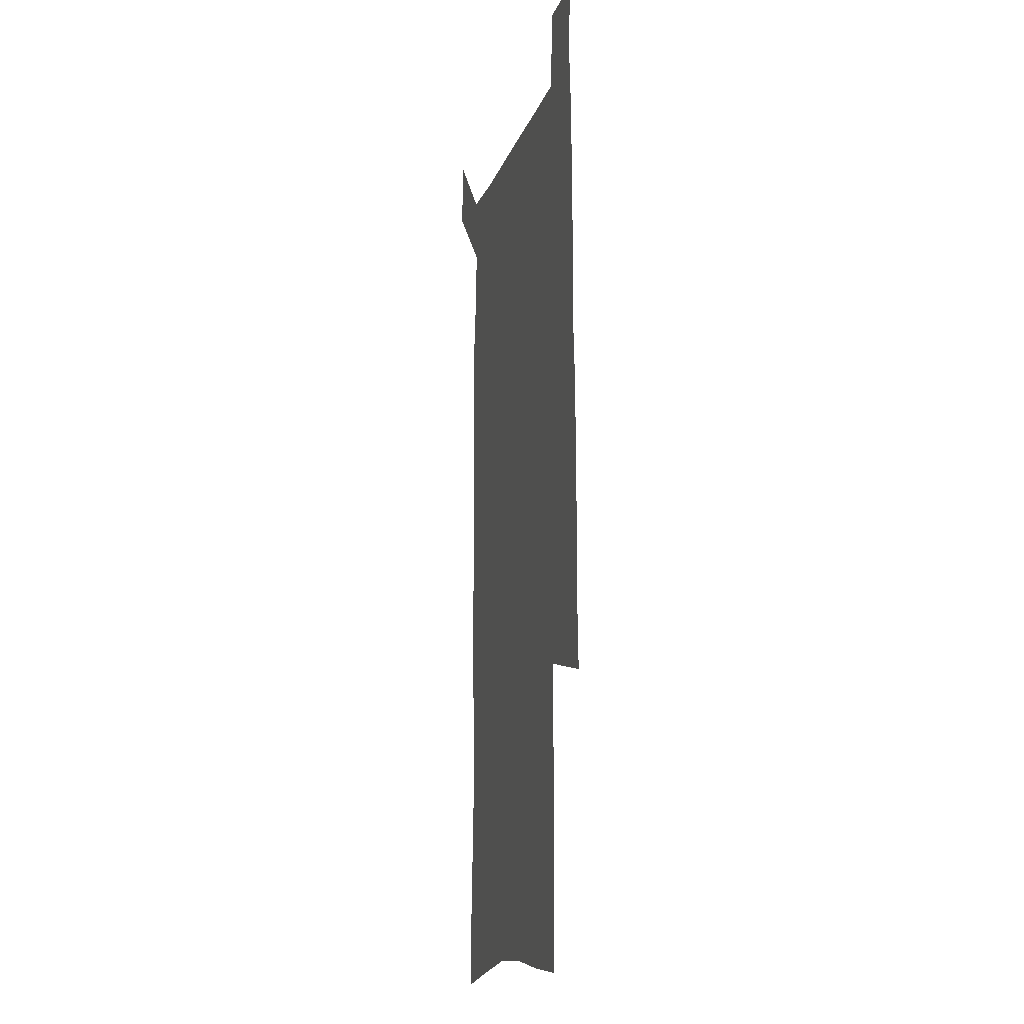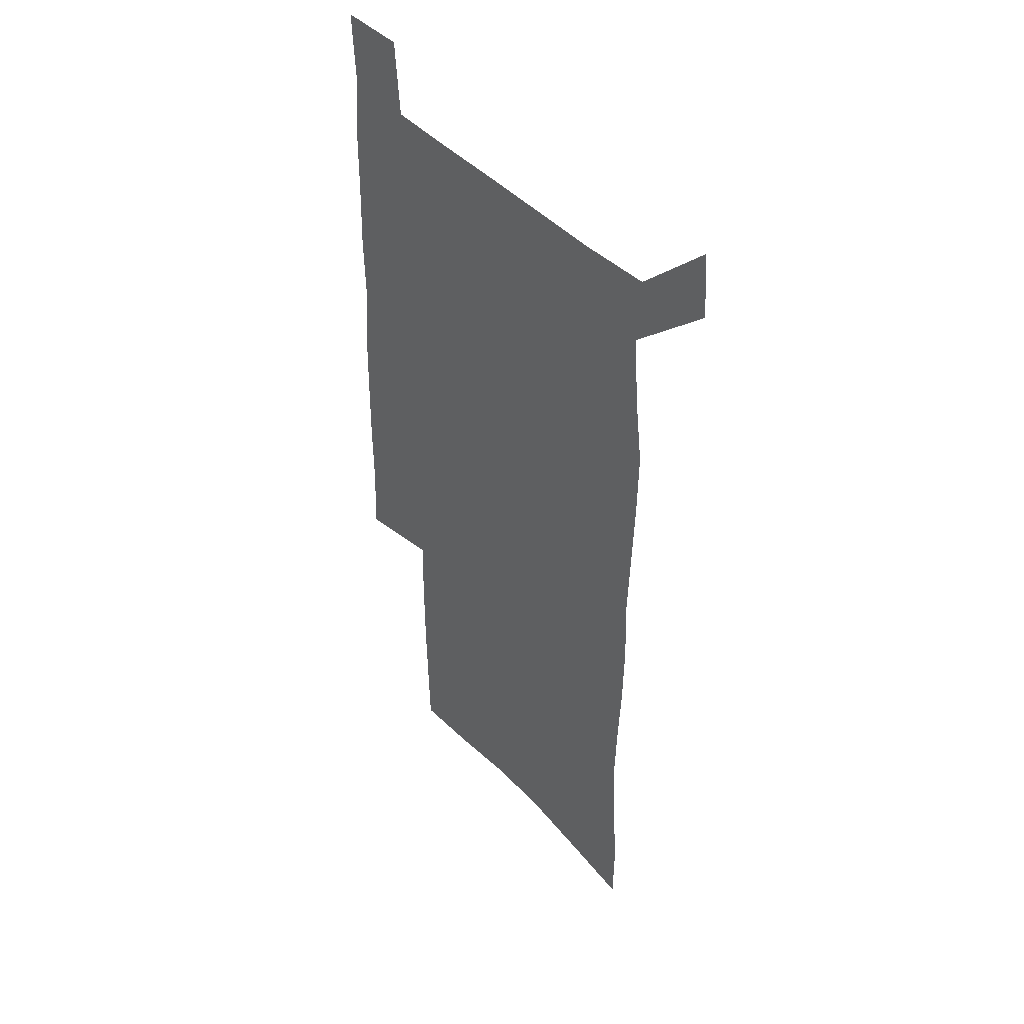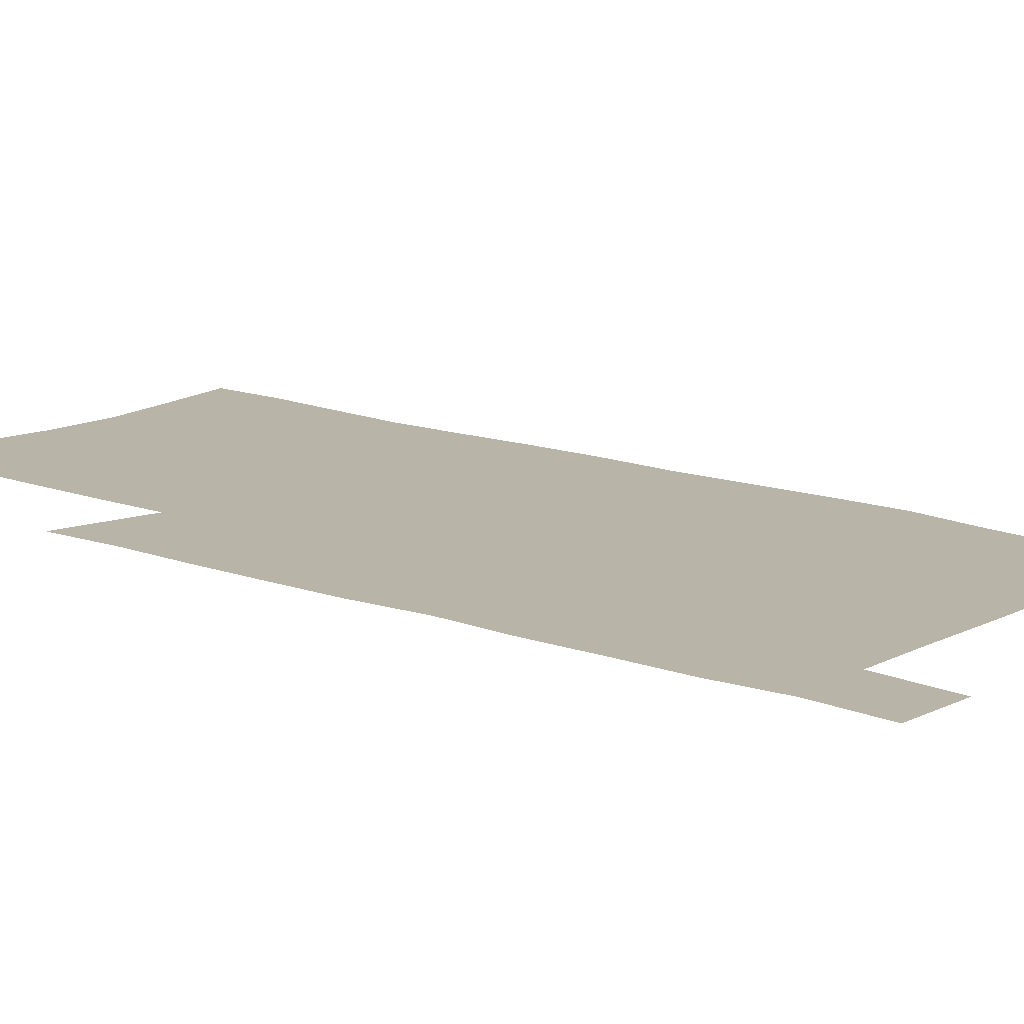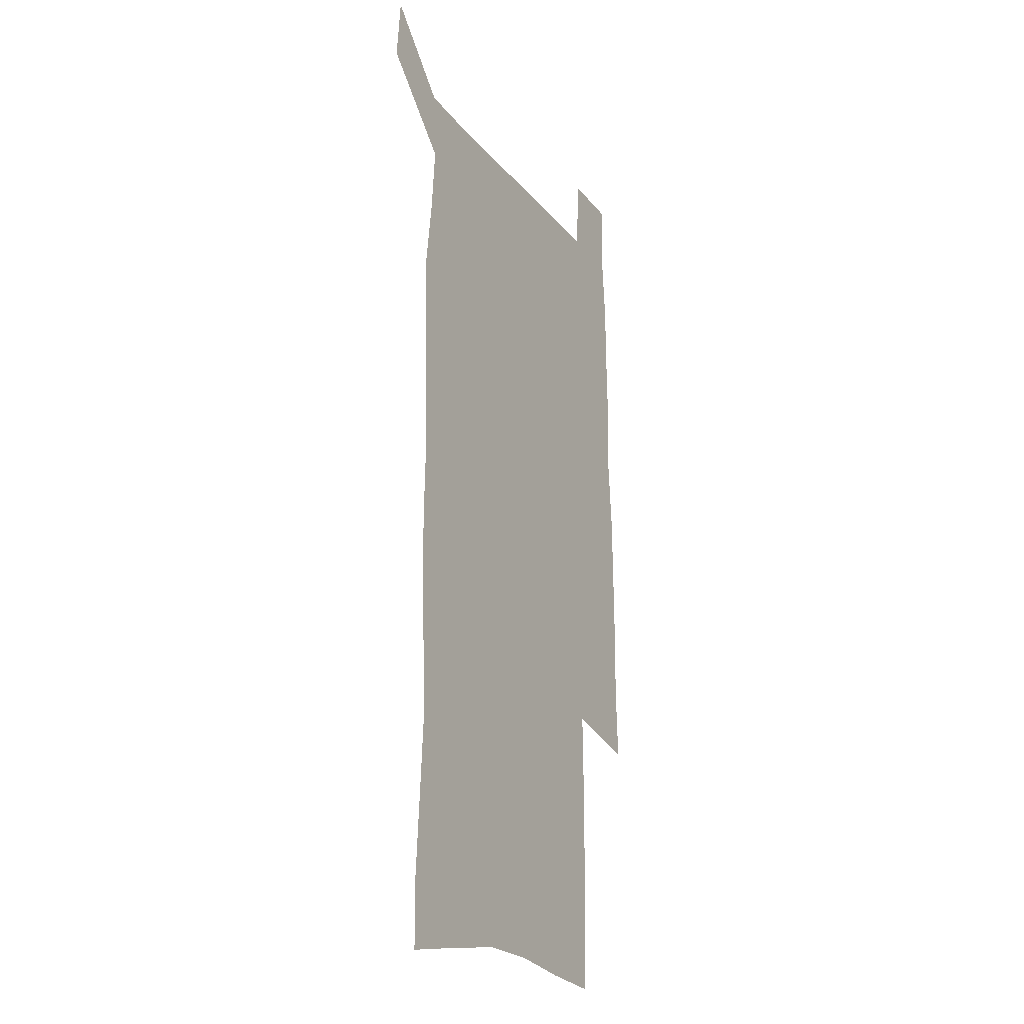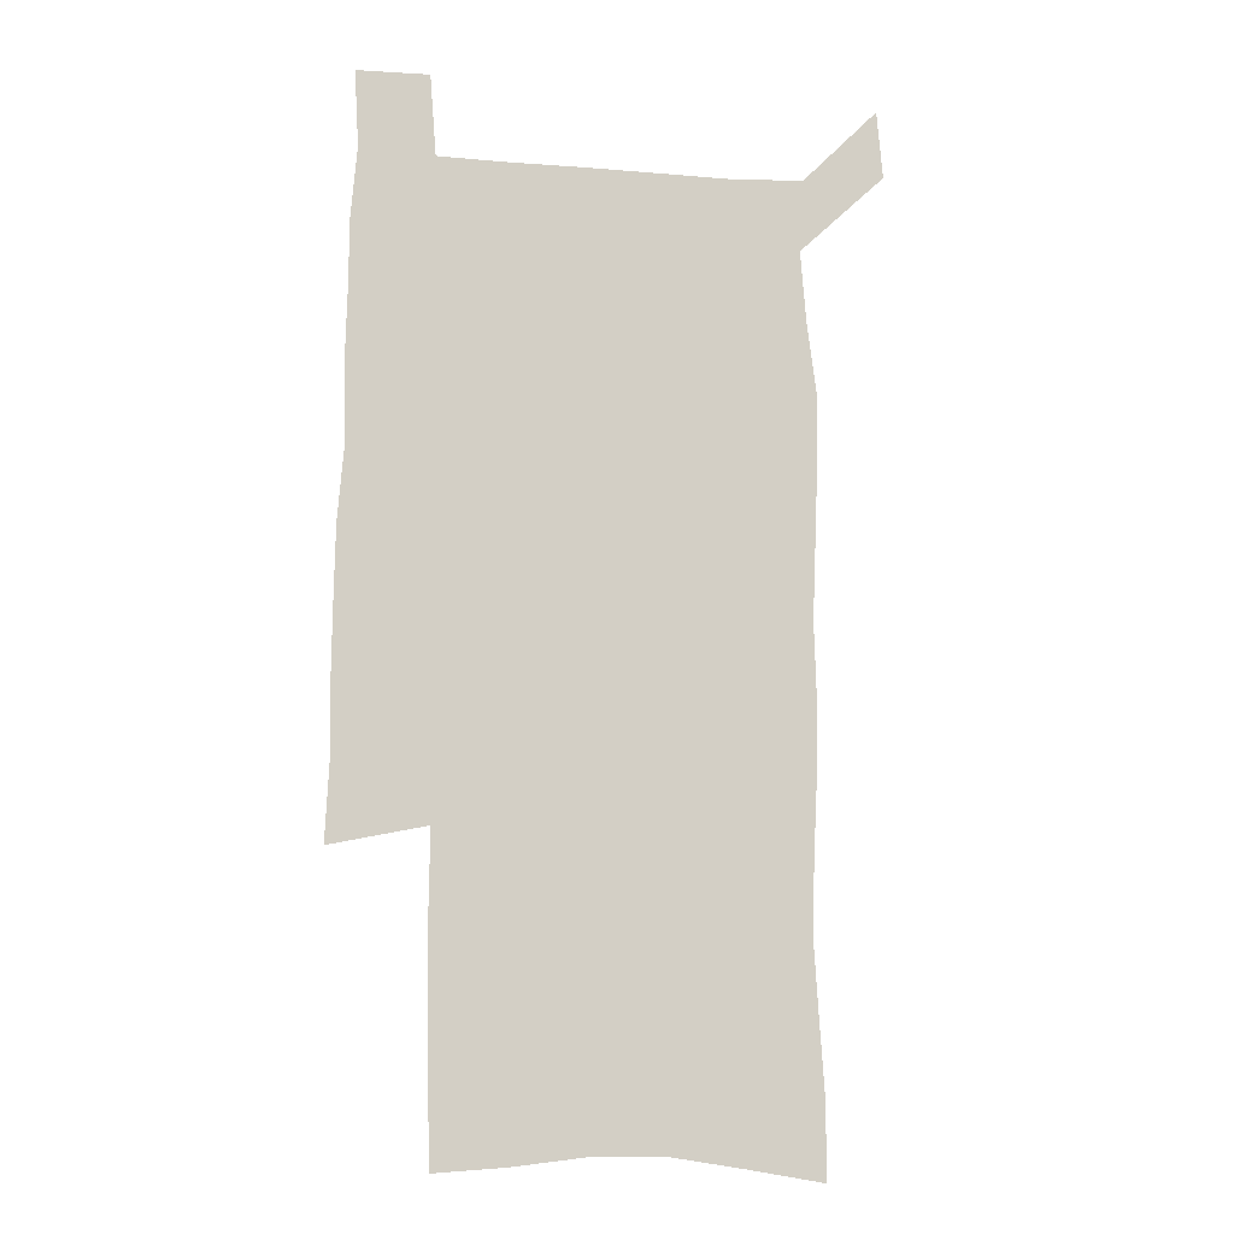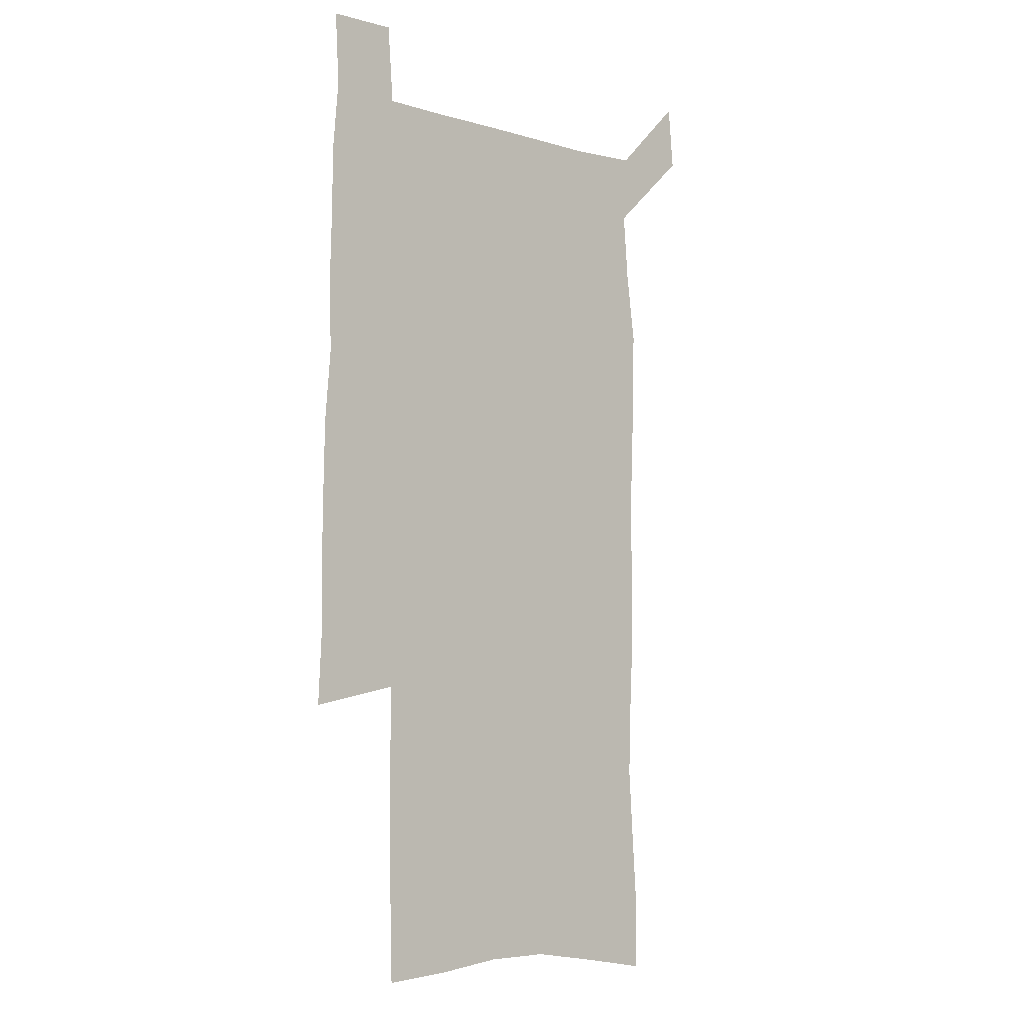
<metadata>
{"format":"obj","ext":"obj","renderer":"f3d","projection":"perspective","resolution":1024,"background":"white","views":[{"elev":-12.9,"azim":76.0,"up":"+Y"},{"elev":44.8,"azim":-130.1,"up":"+Y"},{"elev":13.3,"azim":130.9,"up":"+Z"},{"elev":-22.2,"azim":-61.8,"up":"+Y"},{"elev":-9.6,"azim":168.1,"up":"+Y"},{"elev":-5.7,"azim":137.7,"up":"+Y"}]}
</metadata>
<code>
v 445.7 572.7 0
v 448.1 600.8 0
v 475.9 171.2 0
v 475.7 200.7 0
v 477.8 232.5 0
v 479.9 264.4 0
v 479 294.5 0
v 477.5 324.8 0
v 477 355.6 0
v 478 387.3 0
v 476.8 417.8 0
v 475.6 448.4 0
v 475.2 478.9 0
v 479.2 509.4 0
v 481.5 539.1 0
v 479.9 568.9 0
v 507 176.7 0
v 513.5 213 0
v 514 242.6 0
v 514 272.2 0
v 513.3 301.8 0
v 513.1 331.8 0
v 512.1 361.4 0
v 513.4 392 0
v 511.8 421.1 0
v 512.8 450.9 0
v 513.1 480 0
v 512.7 509.2 0
v 512.9 538.1 0
v 511.8 567.4 0
v 539.1 181.9 0
v 541.6 214.7 0
v 543.7 247 0
v 543.4 275.4 0
v 543.4 305.4 0
v 543.1 335 0
v 543.1 364.8 0
v 542.6 393.8 0
v 543.3 423.2 0
v 543 451.8 0
v 542 480.6 0
v 543.1 509.3 0
v 542.7 538 0
v 541.6 567.7 0
v 568.5 181.9 0
v 570.3 217.4 0
v 571 248 0
v 571.2 275.2 0
v 571.8 307.1 0
v 571.7 336.5 0
v 571.6 365.9 0
v 571.6 395.1 0
v 571.6 423.7 0
v 571.6 452.5 0
v 572.1 481.3 0
v 572.1 509.4 0
v 572 537.6 0
v 571.2 567.9 0
v 598.1 178.5 0
v 598.2 215.3 0
v 599.2 245.3 0
v 599.4 277.2 0
v 599.9 306.4 0
v 600.3 335.5 0
v 599.5 366.5 0
v 599.7 395 0
v 599.9 423.8 0
v 600.3 452.5 0
v 600.2 481.3 0
v 600.4 509.6 0
v 600.6 538.2 0
v 600.7 567.7 0
v 627.7 176.6 0
v 628.5 209.2 0
v 629.1 240.7 0
v 629.2 272.7 0
v 628.7 304.5 0
v 629.5 334 0
v 629.1 364.1 0
v 629 393.5 0
v 630.3 422.4 0
v 629.7 452 0
v 630.2 481 0
v 631.2 510.2 0
v 630 539.2 0
v 630.1 568.1 0
v 632.6 601.7 0
v 668.6 296.4 0
v 667.1 327.5 0
v 667.4 357.9 0
v 667 388.4 0
v 666.3 418.9 0
v 663.7 450.2 0
v 664.5 480.4 0
v 663.7 510.5 0
v 663.3 540.4 0
v 660.8 569.8 0
v 662.5 601.1 0
f 15 16 1
f 1 16 2
f 3 17 4
f 17 18 4
f 4 18 5
f 18 19 5
f 5 19 6
f 19 20 6
f 6 20 7
f 20 21 7
f 7 21 8
f 21 22 8
f 8 22 9
f 22 23 9
f 9 23 10
f 23 24 10
f 10 24 11
f 24 25 11
f 11 25 12
f 25 26 12
f 12 26 13
f 26 27 13
f 13 27 14
f 27 28 14
f 14 28 15
f 28 29 15
f 15 29 16
f 29 30 16
f 17 31 18
f 31 32 18
f 18 32 19
f 32 33 19
f 19 33 20
f 33 34 20
f 20 34 21
f 34 35 21
f 21 35 22
f 35 36 22
f 22 36 23
f 36 37 23
f 23 37 24
f 37 38 24
f 24 38 25
f 38 39 25
f 25 39 26
f 39 40 26
f 26 40 27
f 40 41 27
f 27 41 28
f 41 42 28
f 28 42 29
f 42 43 29
f 29 43 30
f 43 44 30
f 31 45 32
f 45 46 32
f 32 46 33
f 46 47 33
f 33 47 34
f 47 48 34
f 34 48 35
f 48 49 35
f 35 49 36
f 49 50 36
f 36 50 37
f 50 51 37
f 37 51 38
f 51 52 38
f 38 52 39
f 52 53 39
f 39 53 40
f 53 54 40
f 40 54 41
f 54 55 41
f 41 55 42
f 55 56 42
f 42 56 43
f 56 57 43
f 43 57 44
f 57 58 44
f 45 59 46
f 59 60 46
f 46 60 47
f 60 61 47
f 47 61 48
f 61 62 48
f 48 62 49
f 62 63 49
f 49 63 50
f 63 64 50
f 50 64 51
f 64 65 51
f 51 65 52
f 65 66 52
f 52 66 53
f 66 67 53
f 53 67 54
f 67 68 54
f 54 68 55
f 68 69 55
f 55 69 56
f 69 70 56
f 56 70 57
f 70 71 57
f 57 71 58
f 71 72 58
f 59 73 60
f 73 74 60
f 60 74 61
f 74 75 61
f 61 75 62
f 75 76 62
f 62 76 63
f 76 77 63
f 63 77 64
f 77 78 64
f 64 78 65
f 78 79 65
f 65 79 66
f 79 80 66
f 66 80 67
f 80 81 67
f 67 81 68
f 81 82 68
f 68 82 69
f 82 83 69
f 69 83 70
f 83 84 70
f 70 84 71
f 84 85 71
f 71 85 72
f 85 86 72
f 77 88 78
f 88 89 78
f 78 89 79
f 89 90 79
f 79 90 80
f 90 91 80
f 80 91 81
f 91 92 81
f 81 92 82
f 92 93 82
f 82 93 83
f 93 94 83
f 83 94 84
f 94 95 84
f 84 95 85
f 95 96 85
f 85 96 86
f 96 97 86
f 86 97 87
f 97 98 87

</code>
